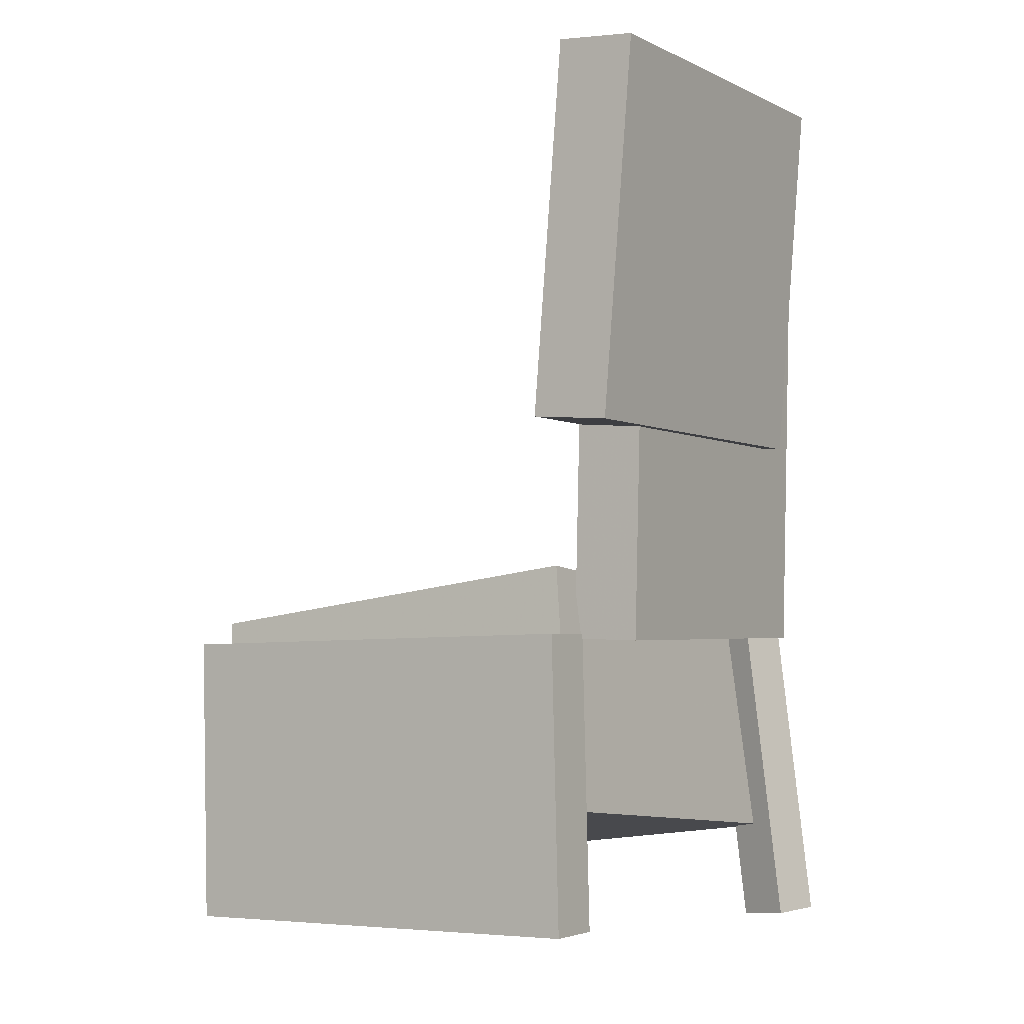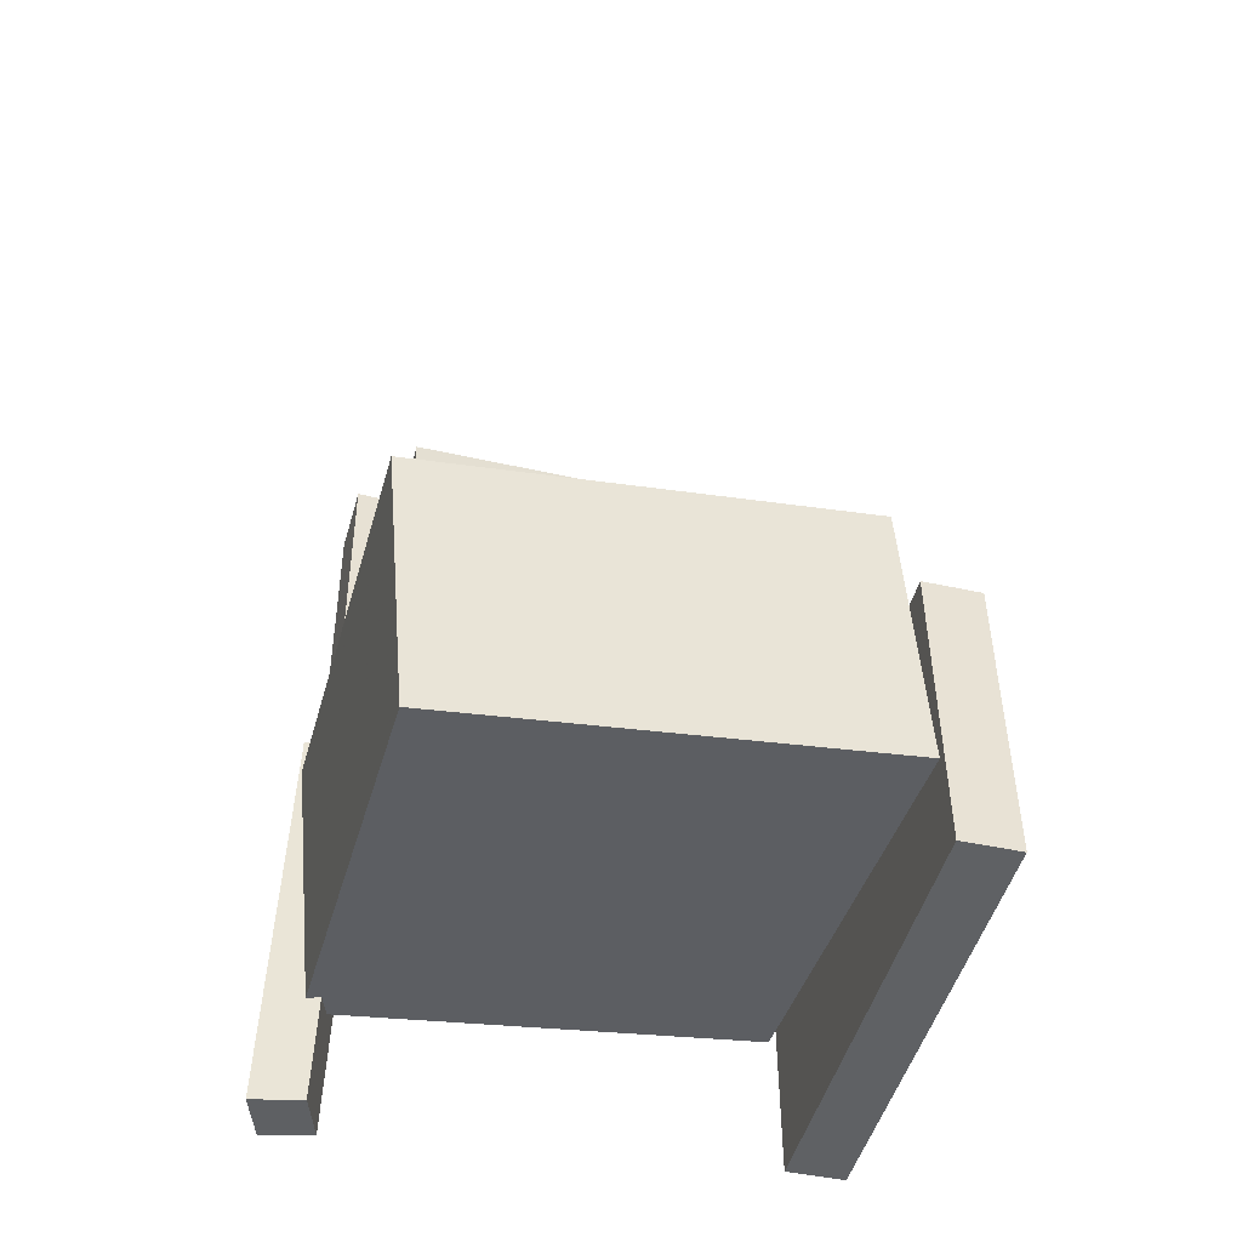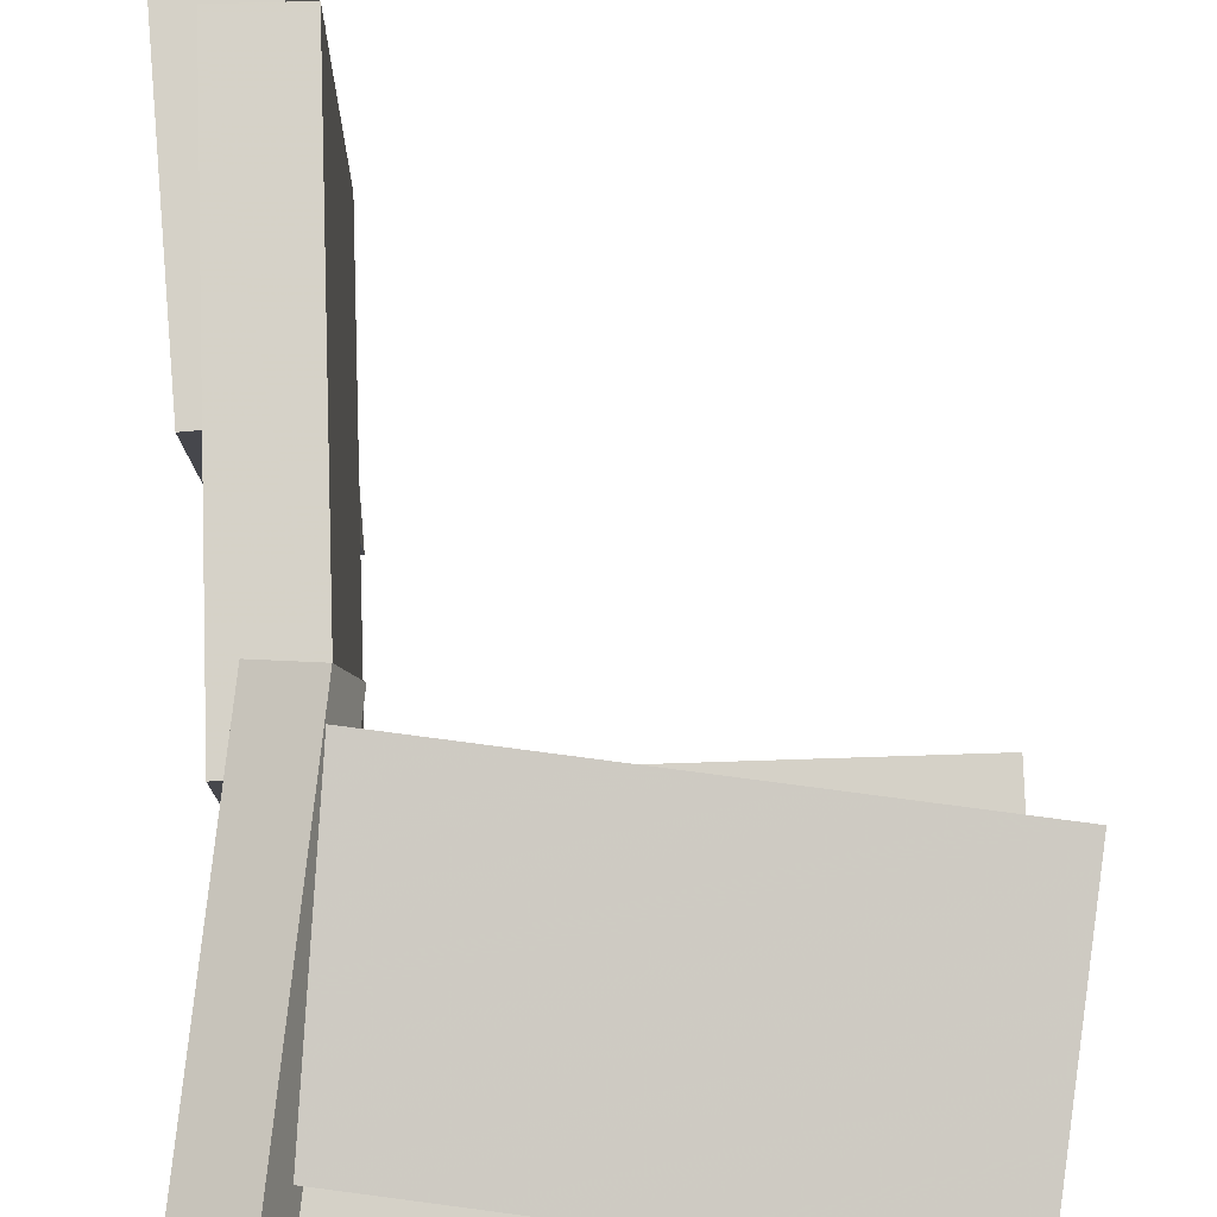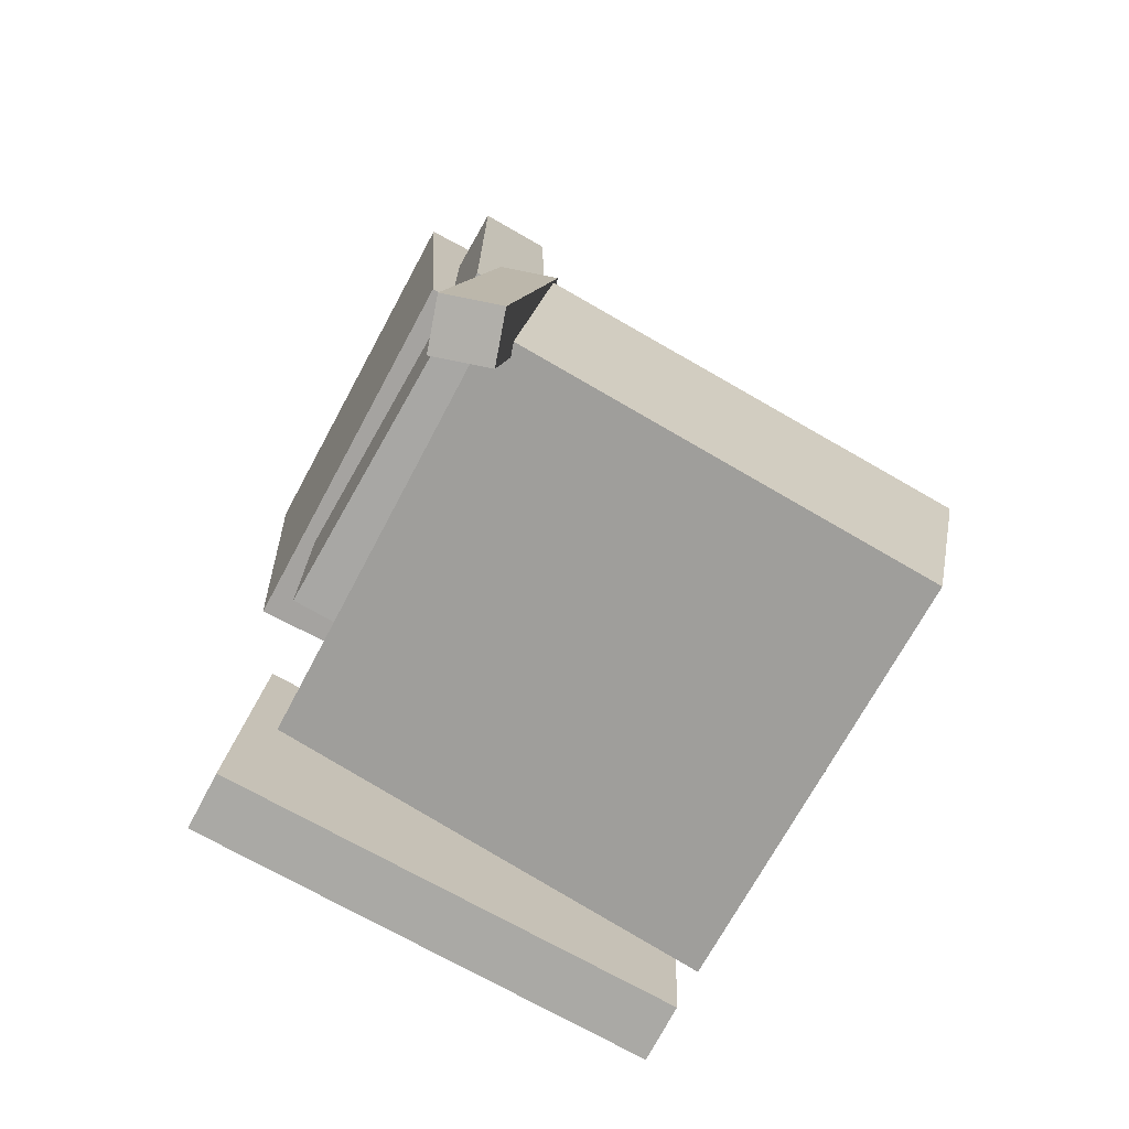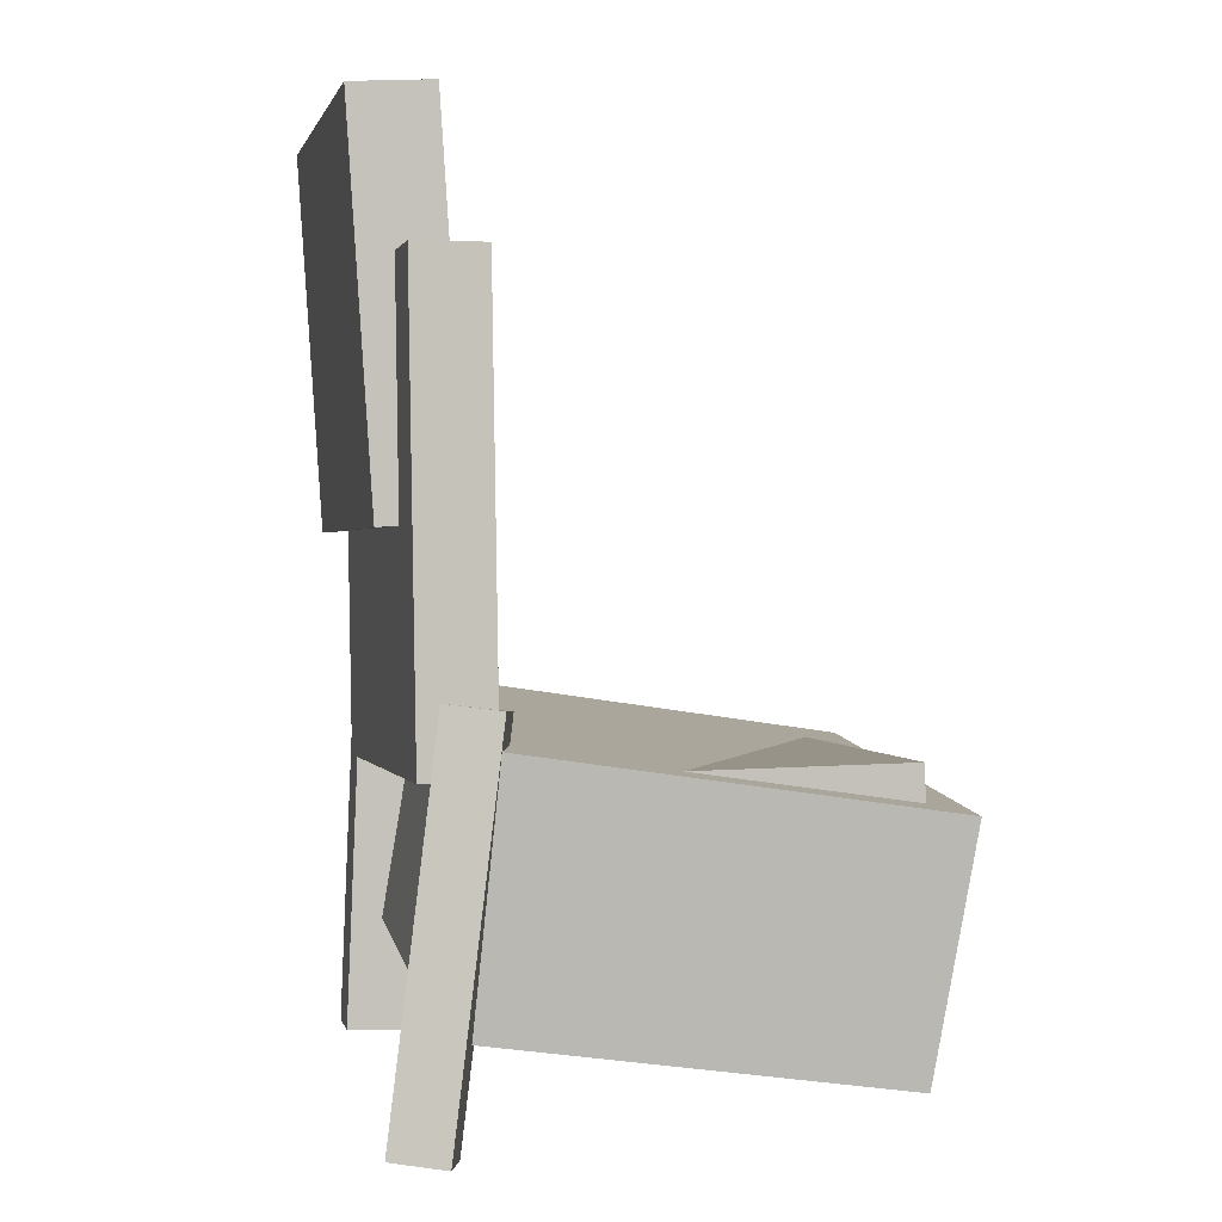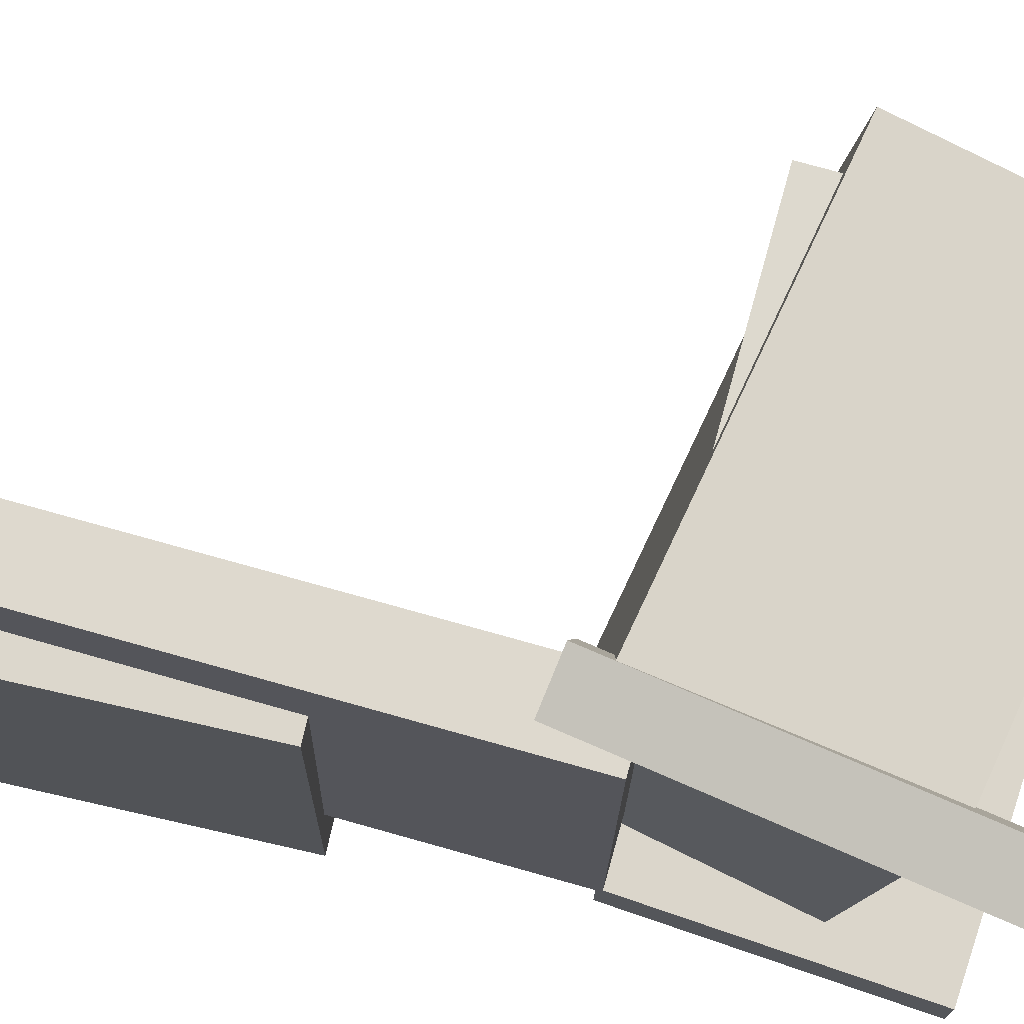
<metadata>
{"format":"obj","ext":"obj","renderer":"f3d","projection":"perspective","resolution":1024,"background":"white","views":[{"elev":-2.3,"azim":-147.5,"up":"+Y"},{"elev":-49.0,"azim":74.7,"up":"+Y"},{"elev":78.3,"azim":-0.8,"up":"+Z"},{"elev":-75.6,"azim":-28.9,"up":"+Y"},{"elev":0.1,"azim":-13.6,"up":"+Y"},{"elev":72.4,"azim":-73.3,"up":"+Z"}]}
</metadata>
<code>
v -0.1574 -0.05842 0.1884
v -0.145 -0.06027 0.1507
v -0.1941 -0.3538 0.1909
v -0.1817 -0.3557 0.1532
v -0.1163 -0.06341 0.2021
v -0.1039 -0.06526 0.1644
v -0.153 -0.3588 0.2046
v -0.1406 -0.3607 0.1669
f 1.0 7.0 5.0
f 1.0 3.0 7.0
f 1.0 4.0 3.0
f 1.0 2.0 4.0
f 3.0 8.0 7.0
f 3.0 4.0 8.0
f 5.0 7.0 8.0
f 5.0 8.0 6.0
f 1.0 5.0 6.0
f 1.0 6.0 2.0
f 2.0 6.0 8.0
f 2.0 8.0 4.0
v -0.06253 -0.1603 -0.07306
v -0.05984 -0.1645 0.179
v -0.06367 -0.1028 -0.07208
v -0.06097 -0.107 0.18
v 0.1793 -0.1555 -0.07556
v 0.182 -0.1597 0.1765
v 0.1782 -0.09799 -0.07458
v 0.1809 -0.1022 0.1775
f 9.0 15.0 13.0
f 9.0 11.0 15.0
f 9.0 12.0 11.0
f 9.0 10.0 12.0
f 11.0 16.0 15.0
f 11.0 12.0 16.0
f 13.0 15.0 16.0
f 13.0 16.0 14.0
f 9.0 13.0 14.0
f 9.0 14.0 10.0
f 10.0 14.0 16.0
f 10.0 16.0 12.0
v -0.1827 0.2448 -0.09861
v -0.1784 0.2419 0.1863
v -0.1273 0.2458 -0.09942
v -0.1231 0.2429 0.1854
v -0.1763 -0.108 -0.1023
v -0.172 -0.111 0.1825
v -0.1209 -0.107 -0.1031
v -0.1167 -0.11 0.1817
f 17.0 23.0 21.0
f 17.0 19.0 23.0
f 17.0 20.0 19.0
f 17.0 18.0 20.0
f 19.0 24.0 23.0
f 19.0 20.0 24.0
f 21.0 23.0 24.0
f 21.0 24.0 22.0
f 17.0 21.0 22.0
f 17.0 22.0 18.0
f 18.0 22.0 24.0
f 18.0 24.0 20.0
v 0.1915 -0.2893 -0.1513
v -0.1461 -0.2401 -0.152
v 0.2194 -0.09758 -0.1271
v -0.1182 -0.04835 -0.1278
v 0.1849 -0.3298 0.177
v -0.1527 -0.2806 0.1763
v 0.2128 -0.1381 0.2012
v -0.1248 -0.08889 0.2005
f 25.0 31.0 29.0
f 25.0 27.0 31.0
f 25.0 28.0 27.0
f 25.0 26.0 28.0
f 27.0 32.0 31.0
f 27.0 28.0 32.0
f 29.0 31.0 32.0
f 29.0 32.0 30.0
f 25.0 29.0 30.0
f 25.0 30.0 26.0
f 26.0 30.0 32.0
f 26.0 32.0 28.0
v -0.1471 0.3633 -0.1685
v -0.2107 0.3588 -0.1691
v -0.1498 0.3577 0.1382
v -0.2134 0.3533 0.1375
v -0.1263 0.06746 -0.1736
v -0.1899 0.06301 -0.1743
v -0.129 0.06191 0.133
v -0.1926 0.05745 0.1323
f 33.0 39.0 37.0
f 33.0 35.0 39.0
f 33.0 36.0 35.0
f 33.0 34.0 36.0
f 35.0 40.0 39.0
f 35.0 36.0 40.0
f 37.0 39.0 40.0
f 37.0 40.0 38.0
f 33.0 37.0 38.0
f 33.0 38.0 34.0
f 34.0 38.0 40.0
f 34.0 40.0 36.0
v -0.1717 -0.3292 -0.1673
v -0.1634 -0.1018 -0.1636
v -0.1709 -0.3285 -0.2116
v -0.1627 -0.1011 -0.2079
v 0.1774 -0.342 -0.1614
v 0.1857 -0.1145 -0.1578
v 0.1782 -0.3413 -0.2058
v 0.1865 -0.1138 -0.2021
f 41.0 47.0 45.0
f 41.0 43.0 47.0
f 41.0 44.0 43.0
f 41.0 42.0 44.0
f 43.0 48.0 47.0
f 43.0 44.0 48.0
f 45.0 47.0 48.0
f 45.0 48.0 46.0
f 41.0 45.0 46.0
f 41.0 46.0 42.0
f 42.0 46.0 48.0
f 42.0 48.0 44.0

</code>
